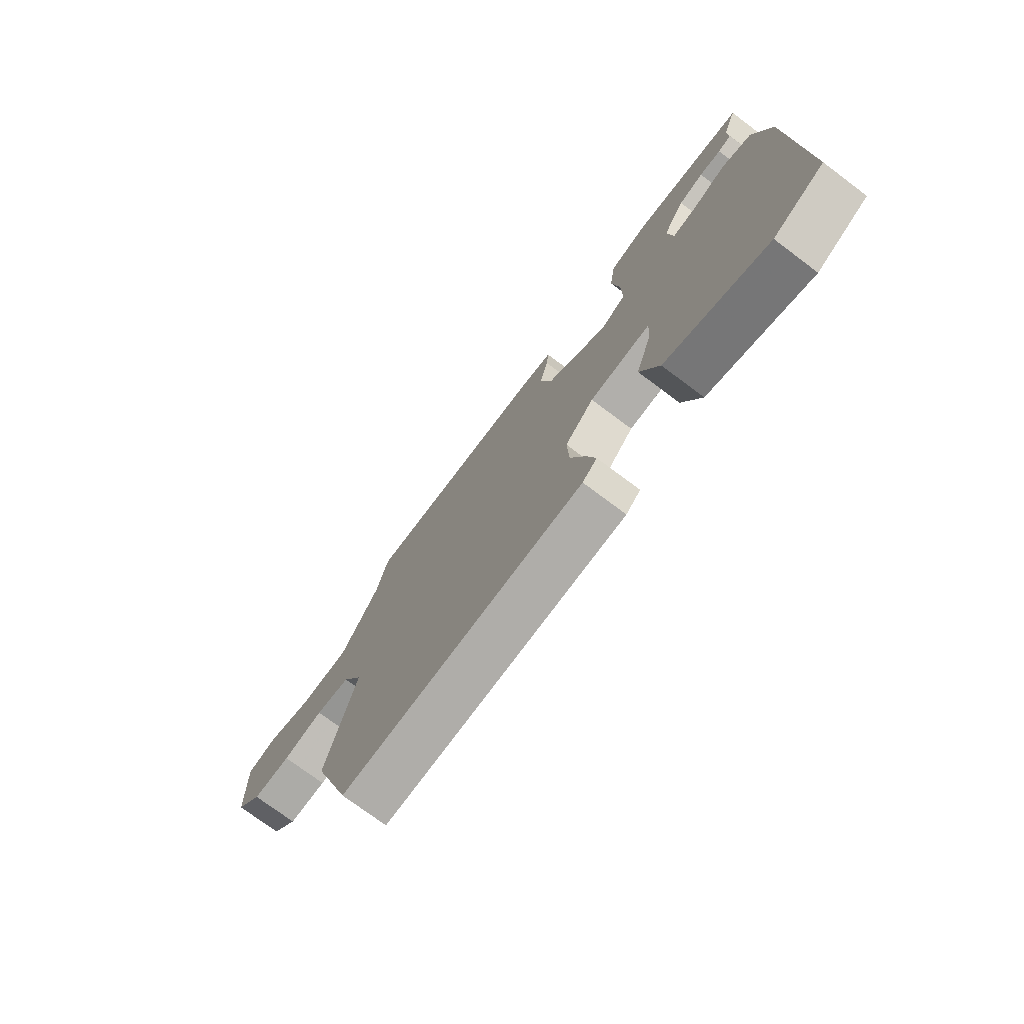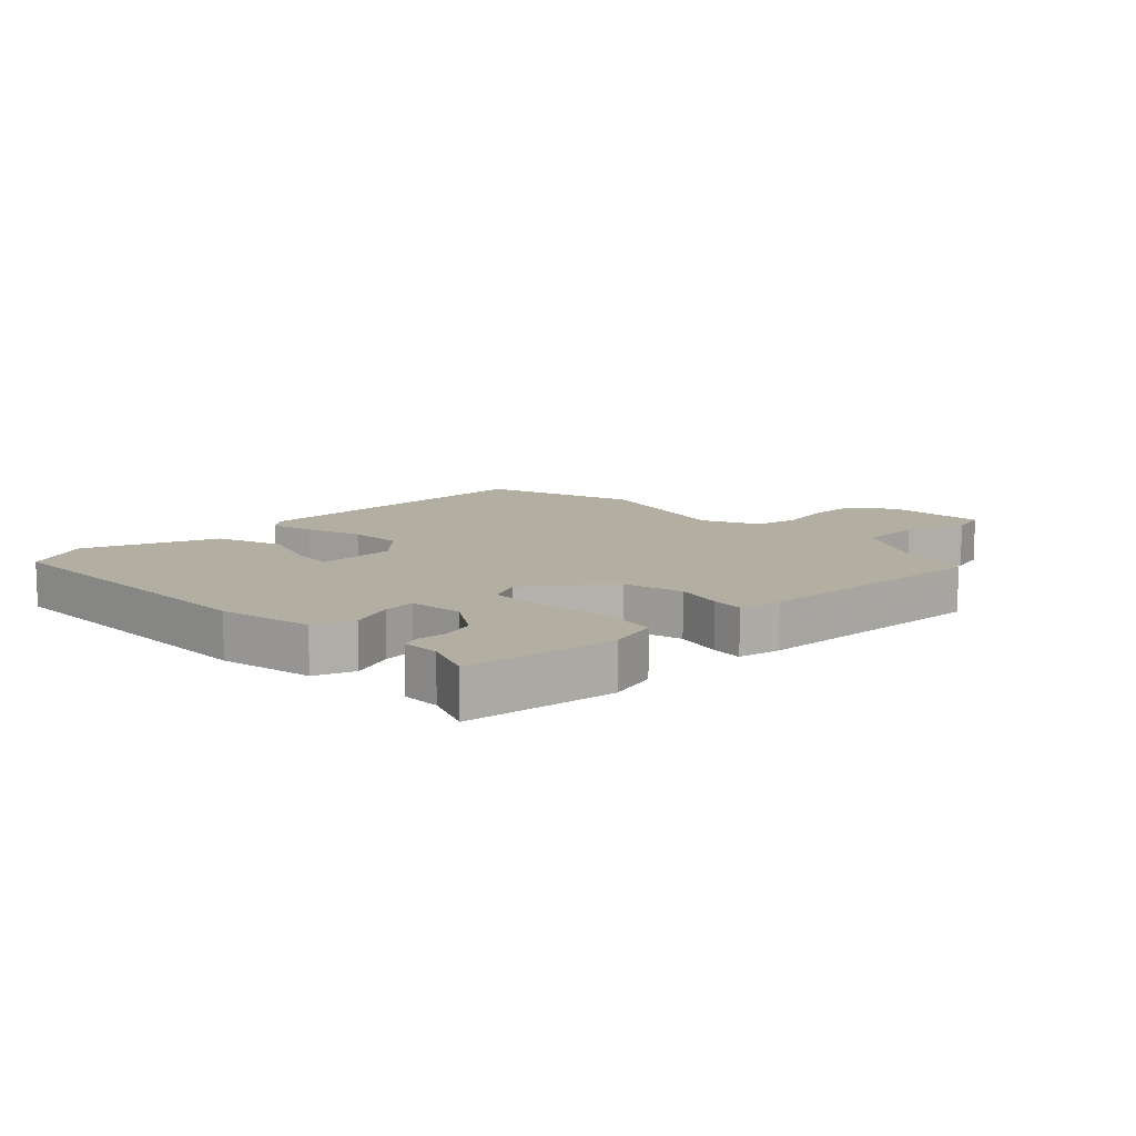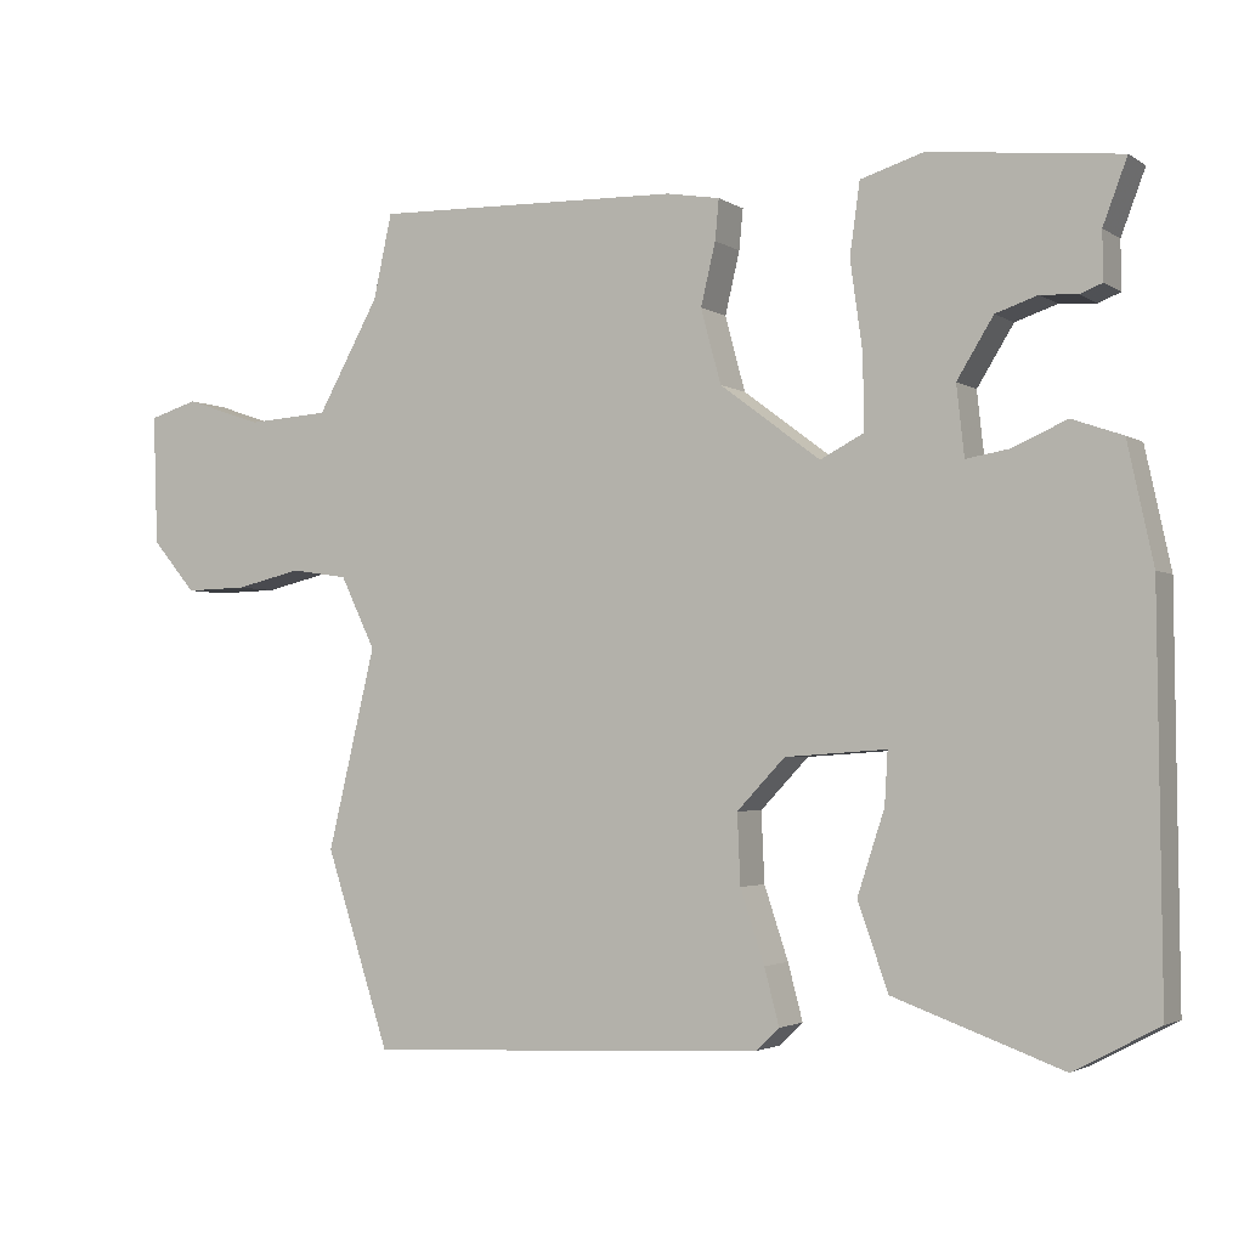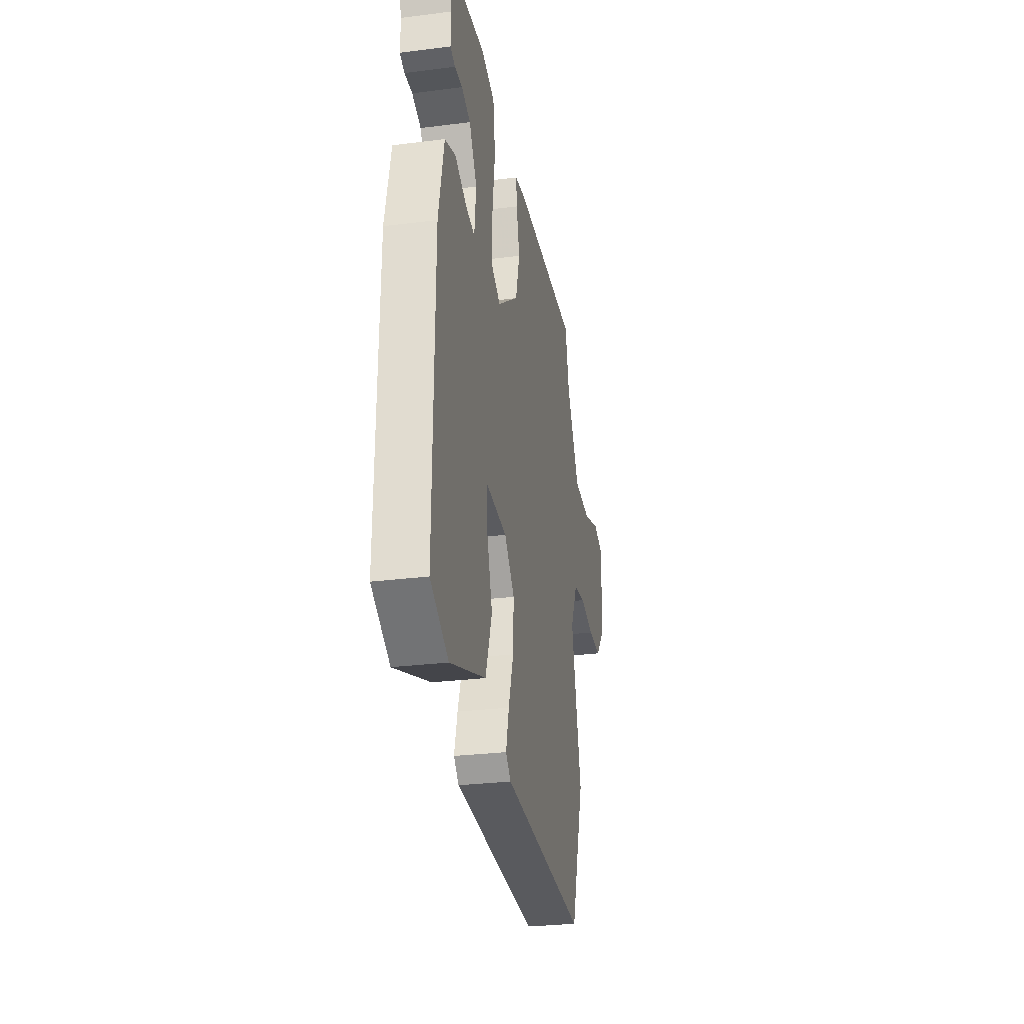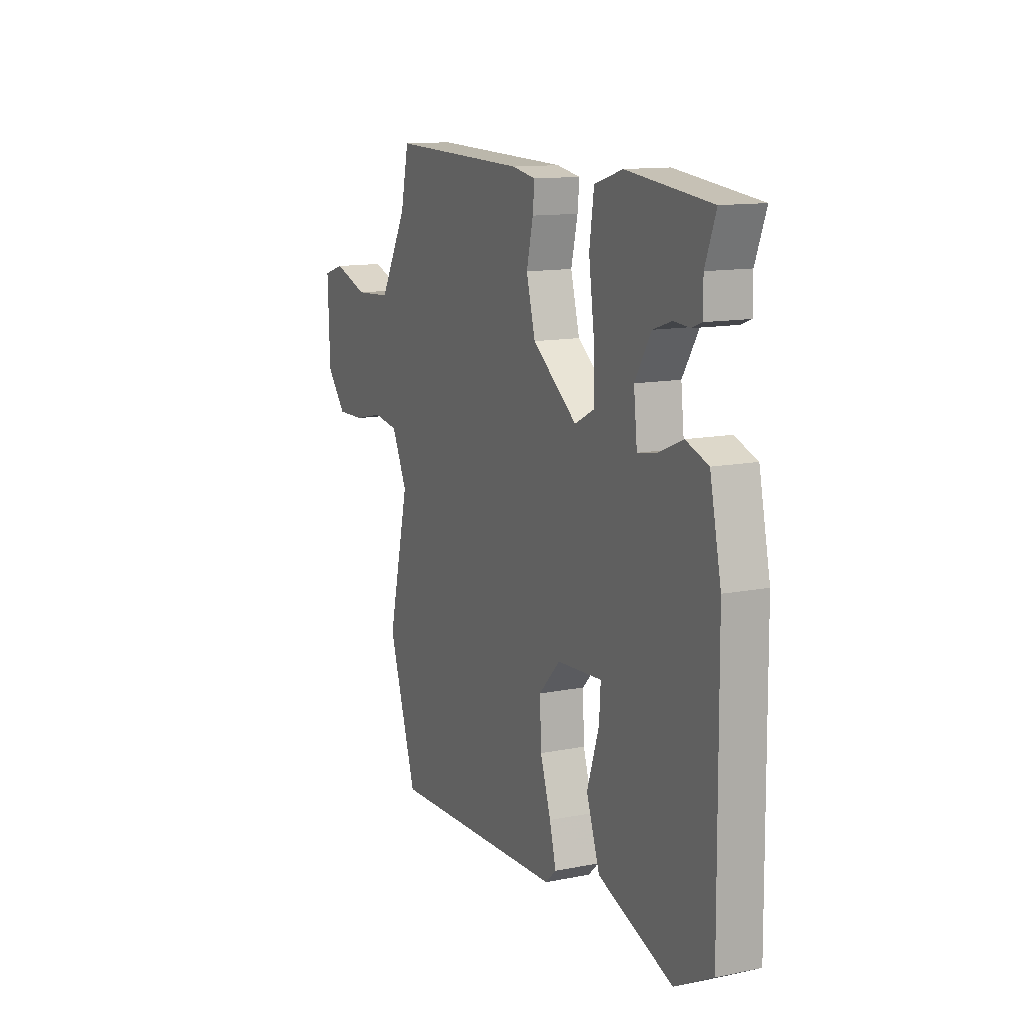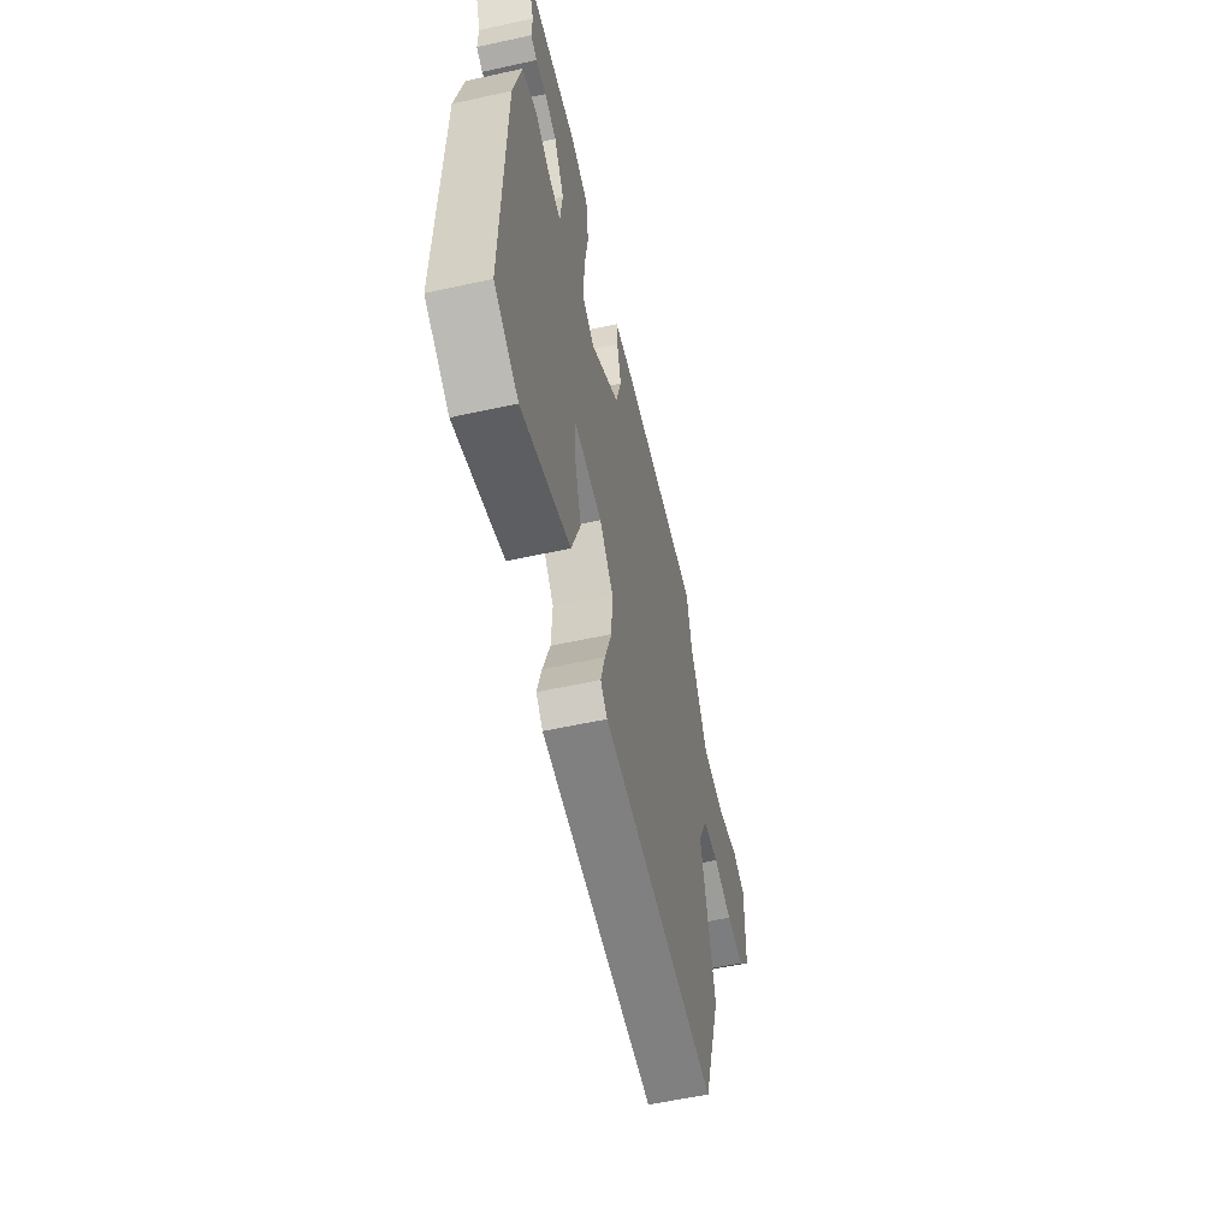
<metadata>
{"format":"obj","ext":"obj","renderer":"f3d","projection":"perspective","resolution":1024,"background":"white","views":[{"elev":-74.9,"azim":-126.8,"up":"+Z"},{"elev":10.8,"azim":-43.0,"up":"+Y"},{"elev":-2.7,"azim":-152.8,"up":"+Z"},{"elev":-28.9,"azim":-79.3,"up":"+Z"},{"elev":12.7,"azim":-114.8,"up":"+Z"},{"elev":-57.6,"azim":-77.2,"up":"+Z"}]}
</metadata>
<code>
v -0.535 0.07 -0.487
v -0.53 0.07 0.017
v -0.497 0.07 0.17
v -0.432 0.07 0.193
v -0.36 0.07 0.162
v -0.306 0.07 0.153
v -0.296 0.07 0.243
v -0.343 0.07 0.319
v -0.397 0.07 0.337
v -0.444 0.07 0.334
v -0.473 0.07 0.345
v -0.472 0.07 0.407
v -0.503 0.07 0.489
v -0.259 0.07 0.516
v -0.177 0.07 0.491
v -0.164 0.07 0.399
v -0.18 0.07 0.284
v -0.181 0.07 0.19
v -0.125 0.07 0.161
v 0.005 0.07 0.258
v 0.031 0.07 0.354
v 0.012 0.07 0.434
v 0.007 0.07 0.486
v 0.076 0.07 0.498
v 0.475 0.07 0.509
v 0.499 0.07 0.4
v 0.579 0.07 0.257
v 0.685 0.07 0.25
v 0.786 0.07 0.284
v 0.849 0.07 0.265
v 0.843 0.07 0.097
v 0.786 0.07 0.03
v 0.705 0.07 0.032
v 0.619 0.07 0.052
v 0.545 0.07 0.041
v 0.5 0.07 -0.052
v 0.562 0.07 -0.311
v 0.479 0.07 -0.564
v -0.039 0.07 -0.54
v -0.07 0.07 -0.511
v -0.051 0.07 -0.439
v -0.02 0.07 -0.346
v -0.016 0.07 -0.256
v -0.078 0.07 -0.191
v -0.209 0.07 -0.182
v -0.205 0.07 -0.249
v -0.17 0.07 -0.356
v -0.209 0.07 -0.467
v -0.426 0.07 -0.545
v -0.535 0 -0.487
v -0.53 0 0.017
v -0.497 0 0.17
v -0.432 0 0.193
v -0.36 0 0.162
v -0.306 0 0.153
v -0.296 0 0.243
v -0.343 0 0.319
v -0.397 0 0.337
v -0.444 0 0.334
v -0.473 0 0.345
v -0.472 0 0.407
v -0.503 0 0.489
v -0.259 0 0.516
v -0.177 0 0.491
v -0.164 0 0.399
v -0.18 0 0.284
v -0.181 0 0.19
v -0.125 0 0.161
v 0.005 0 0.258
v 0.031 0 0.354
v 0.012 0 0.434
v 0.007 0 0.486
v 0.076 0 0.498
v 0.475 0 0.509
v 0.499 0 0.4
v 0.579 0 0.257
v 0.685 0 0.25
v 0.786 0 0.284
v 0.849 0 0.265
v 0.843 0 0.097
v 0.786 0 0.03
v 0.705 0 0.032
v 0.619 0 0.052
v 0.545 0 0.041
v 0.5 0 -0.052
v 0.562 0 -0.311
v 0.479 0 -0.564
v -0.039 0 -0.54
v -0.07 0 -0.511
v -0.051 0 -0.439
v -0.02 0 -0.346
v -0.016 0 -0.256
v -0.078 0 -0.191
v -0.209 0 -0.182
v -0.205 0 -0.249
v -0.17 0 -0.356
v -0.209 0 -0.467
v -0.426 0 -0.545
f 46 47 48 49
f 45 46 49 1
f 39 40 41 42
f 37 38 39 42
f 36 37 42 43
f 35 36 43 44
f 31 32 33 34
f 31 34 35
f 28 29 30 31
f 27 28 31 35
f 26 27 35 44
f 21 22 23 24
f 20 21 24 25
f 19 20 25 26
f 14 15 16 17
f 12 13 14 17
f 9 10 11 12
f 8 9 12 17
f 7 8 17 18
f 2 3 4 5
f 45 1 2 5
f 45 5 6
f 19 26 44 45
f 18 19 45
f 6 7 18 45
f 98 97 96 95
f 50 98 95 94
f 91 90 89 88
f 91 88 87 86
f 92 91 86 85
f 93 92 85 84
f 83 82 81 80
f 84 83 80
f 80 79 78 77
f 84 80 77 76
f 93 84 76 75
f 73 72 71 70
f 74 73 70 69
f 75 74 69 68
f 66 65 64 63
f 66 63 62 61
f 61 60 59 58
f 66 61 58 57
f 67 66 57 56
f 54 53 52 51
f 54 51 50 94
f 55 54 94
f 94 93 75 68
f 94 68 67
f 94 67 56 55
f 1 50 51 2
f 2 51 52 3
f 3 52 53 4
f 4 53 54 5
f 5 54 55 6
f 6 55 56 7
f 7 56 57 8
f 8 57 58 9
f 9 58 59 10
f 10 59 60 11
f 11 60 61 12
f 12 61 62 13
f 13 62 63 14
f 14 63 64 15
f 15 64 65 16
f 16 65 66 17
f 17 66 67 18
f 18 67 68 19
f 19 68 69 20
f 20 69 70 21
f 21 70 71 22
f 22 71 72 23
f 23 72 73 24
f 24 73 74 25
f 25 74 75 26
f 26 75 76 27
f 27 76 77 28
f 28 77 78 29
f 29 78 79 30
f 30 79 80 31
f 31 80 81 32
f 32 81 82 33
f 33 82 83 34
f 34 83 84 35
f 35 84 85 36
f 36 85 86 37
f 37 86 87 38
f 38 87 88 39
f 39 88 89 40
f 40 89 90 41
f 41 90 91 42
f 42 91 92 43
f 43 92 93 44
f 44 93 94 45
f 45 94 95 46
f 46 95 96 47
f 47 96 97 48
f 48 97 98 49
f 49 98 50 1

</code>
